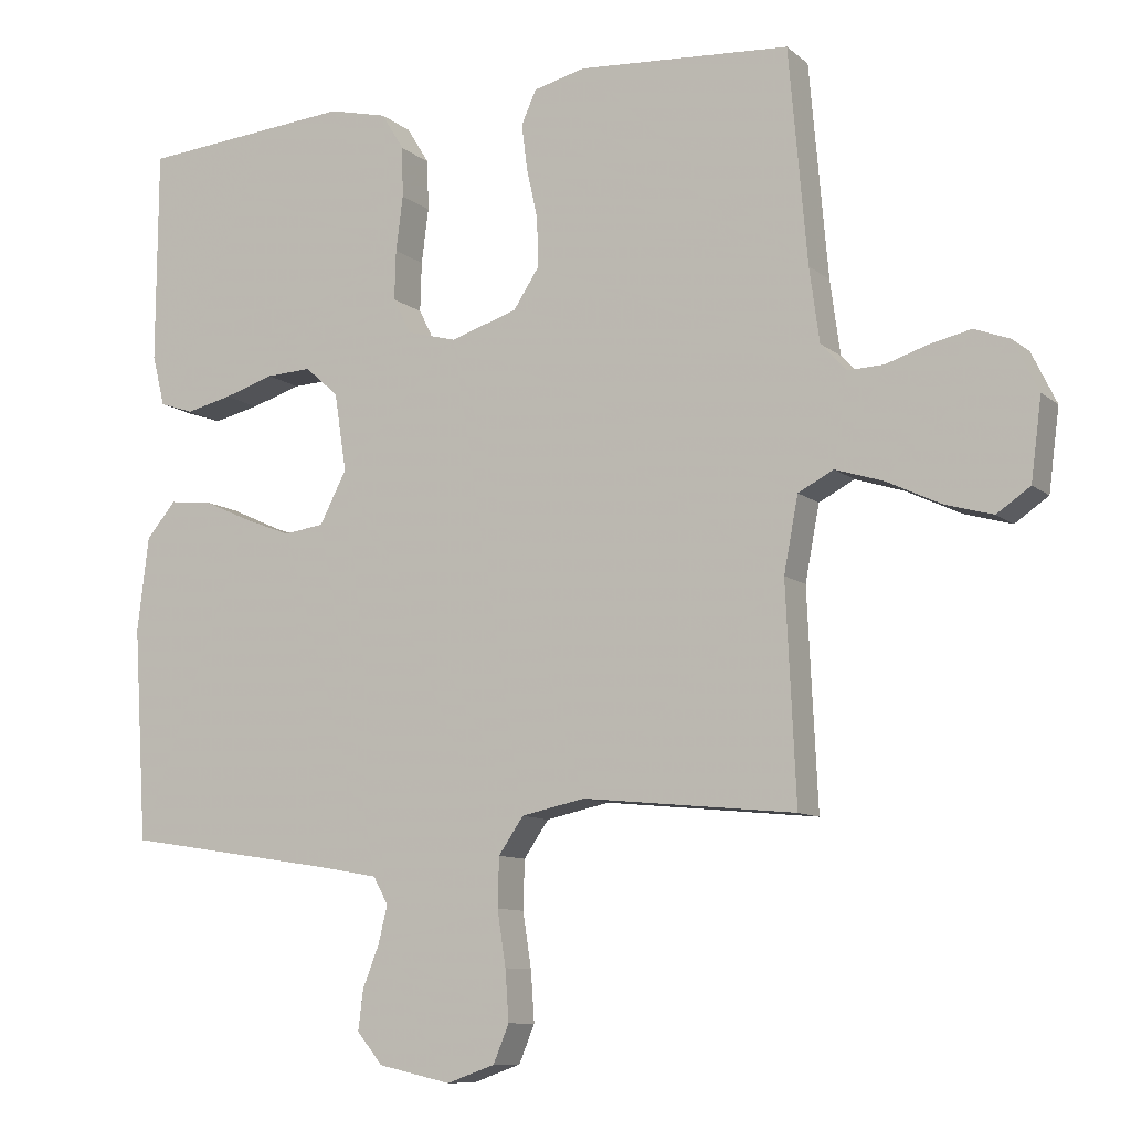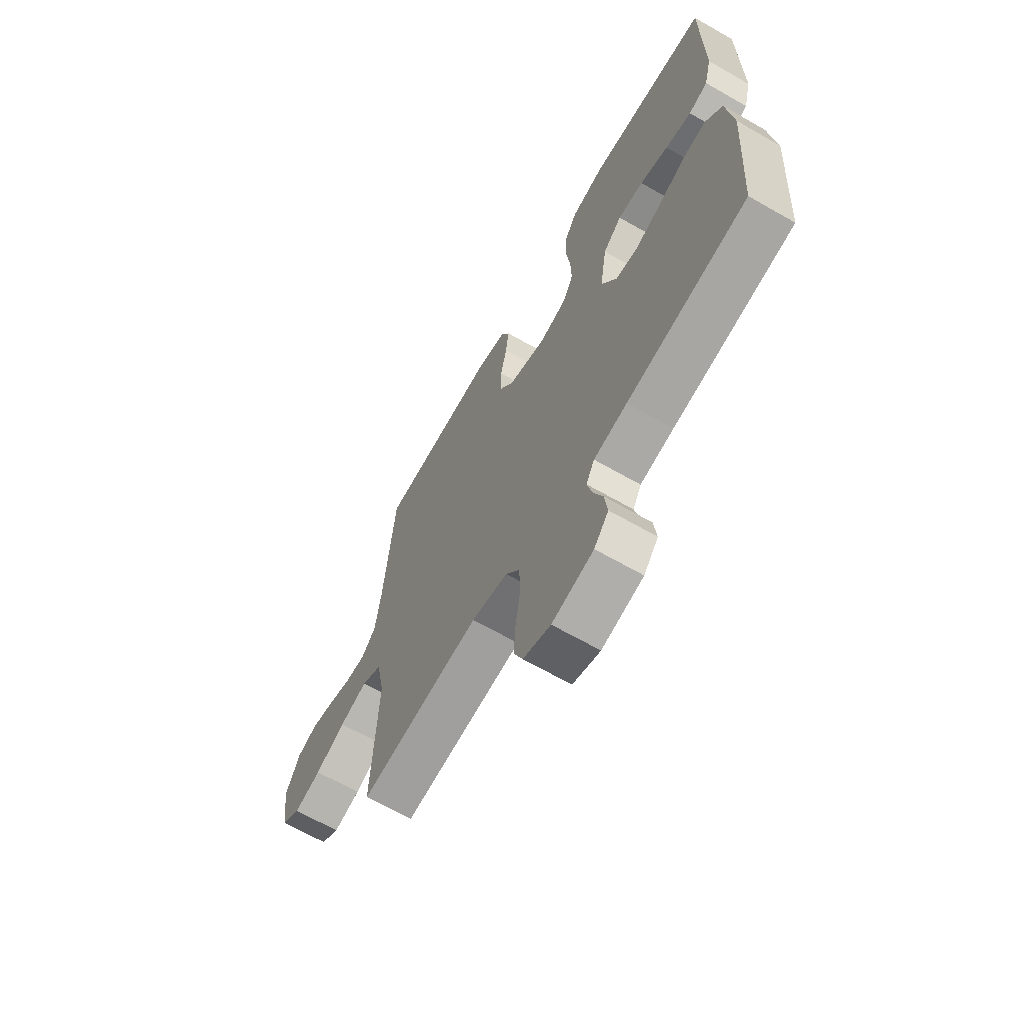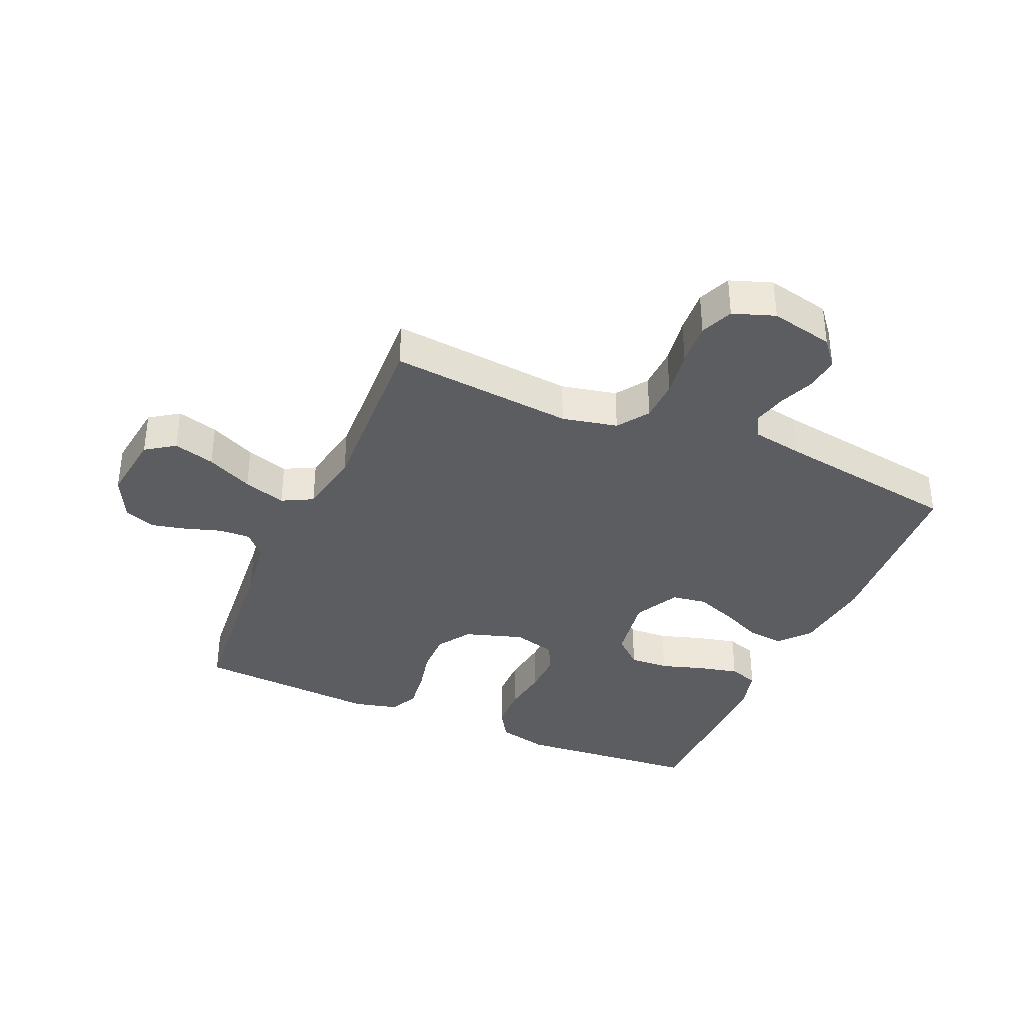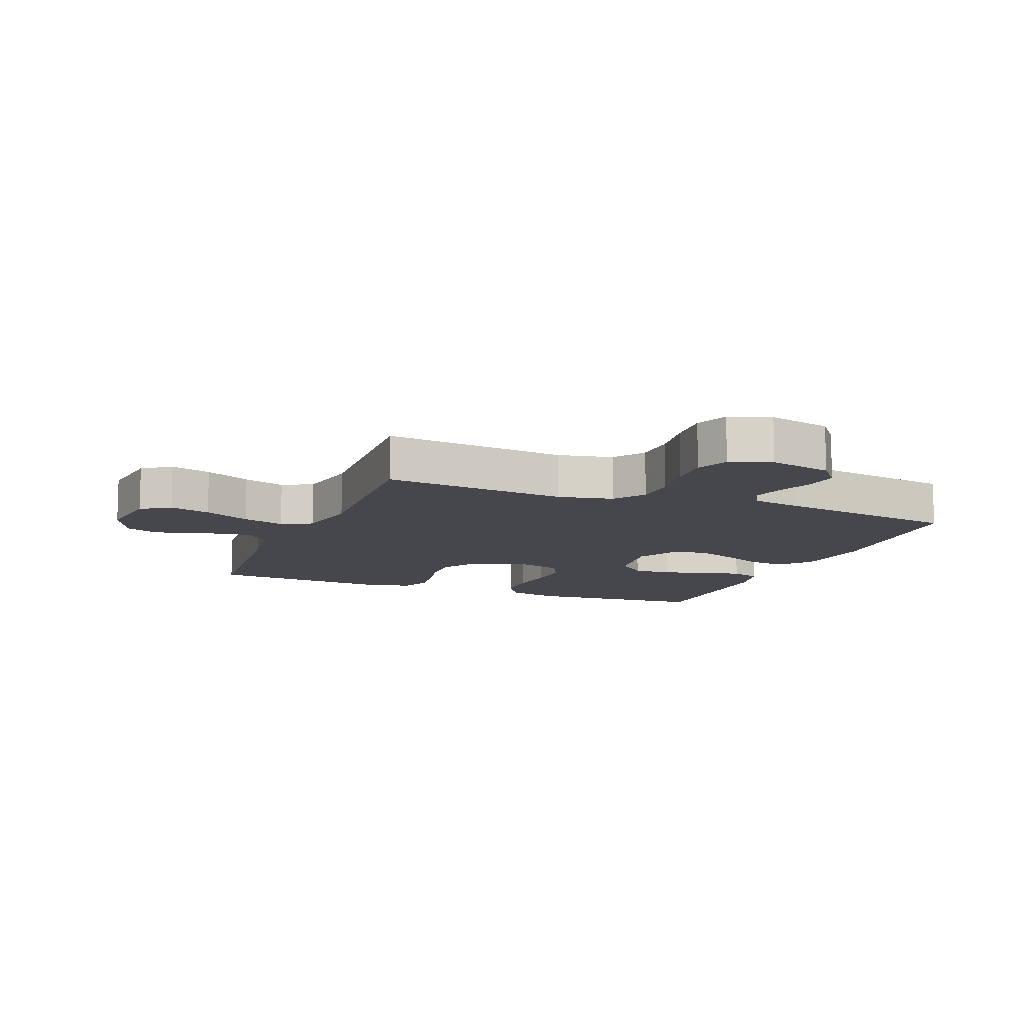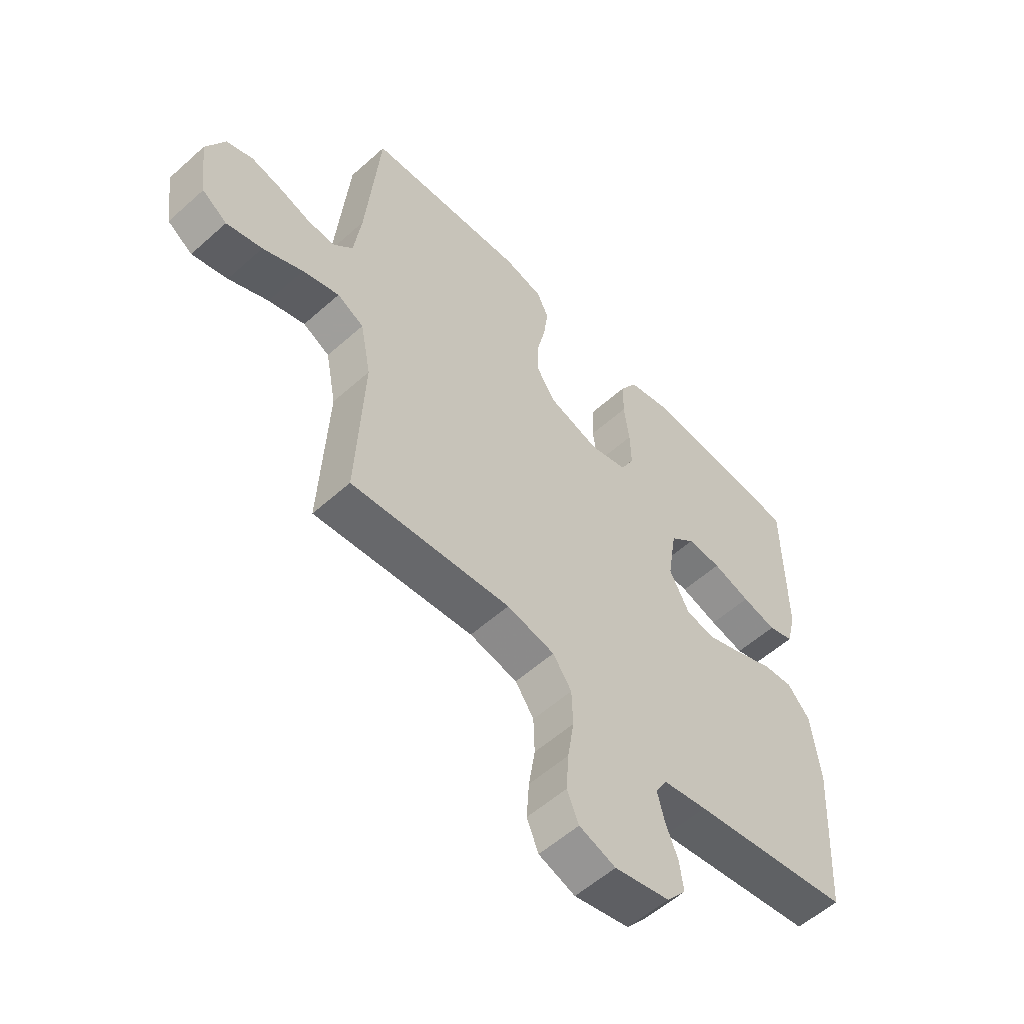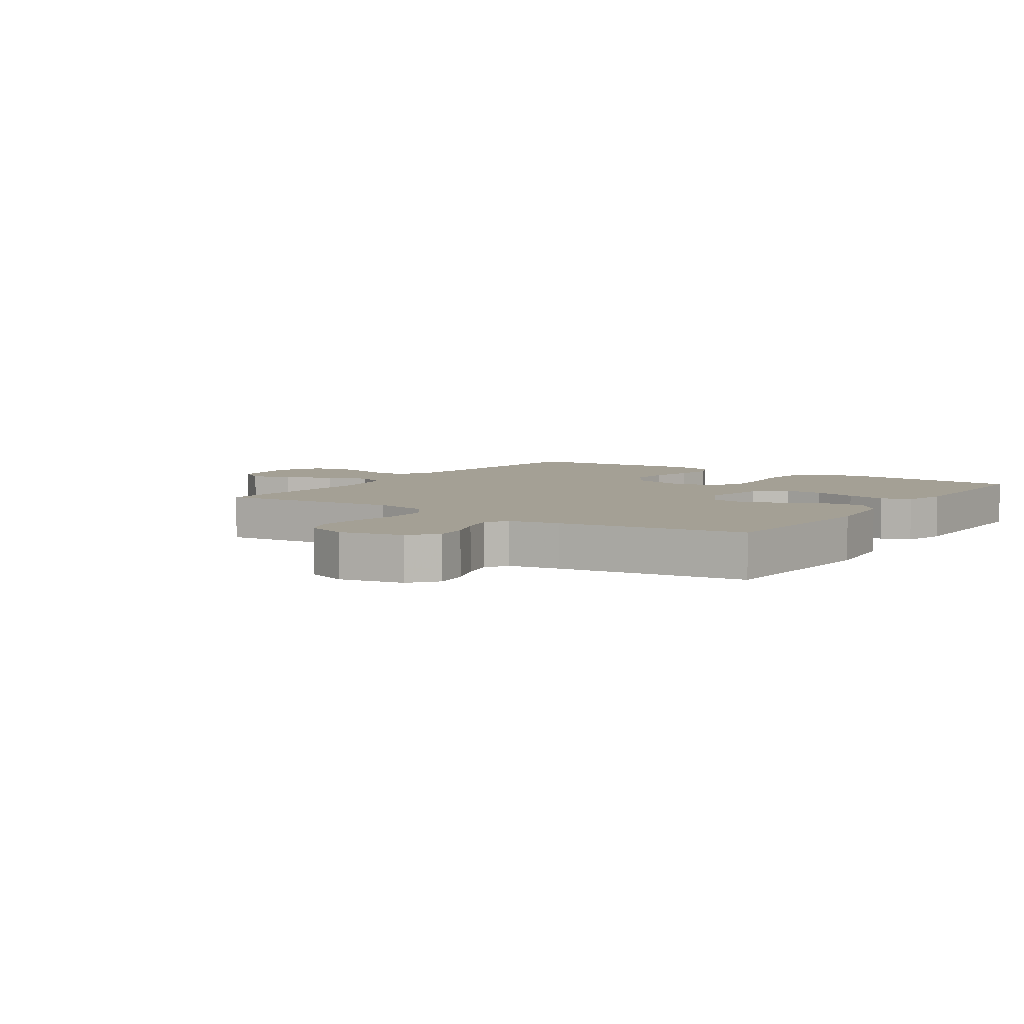
<metadata>
{"format":"obj","ext":"obj","renderer":"f3d","projection":"perspective","resolution":1024,"background":"white","views":[{"elev":-9.8,"azim":27.7,"up":"+Z"},{"elev":-66.2,"azim":-119.9,"up":"+Z"},{"elev":-36.4,"azim":156.6,"up":"+Y"},{"elev":-11.0,"azim":158.2,"up":"+Y"},{"elev":-56.3,"azim":133.1,"up":"+Z"},{"elev":5.7,"azim":-145.7,"up":"+Y"}]}
</metadata>
<code>
v 0.5 0.07 0.5
v 0.526 0.07 0.2
v 0.54 0.07 0.096
v 0.576 0.07 0.057
v 0.627 0.07 0.059
v 0.686 0.07 0.078
v 0.744 0.07 0.091
v 0.794 0.07 0.072
v 0.829 0.07 0
v 0.814 0.07 -0.114
v 0.767 0.07 -0.146
v 0.7 0.07 -0.127
v 0.625 0.07 -0.091
v 0.556 0.07 -0.069
v 0.506 0.07 -0.095
v 0.486 0.07 -0.2
v 0.5 0.07 -0.5
v 0.2 0.07 -0.47
v 0.11 0.07 -0.489
v 0.075 0.07 -0.54
v 0.073 0.07 -0.609
v 0.085 0.07 -0.686
v 0.09 0.07 -0.757
v 0.068 0.07 -0.81
v 0 0.07 -0.834
v -0.103 0.07 -0.811
v -0.139 0.07 -0.767
v -0.132 0.07 -0.711
v -0.109 0.07 -0.653
v -0.096 0.07 -0.6
v -0.117 0.07 -0.562
v -0.2 0.07 -0.547
v -0.5 0.07 -0.5
v -0.519 0.07 -0.2
v -0.503 0.07 -0.067
v -0.461 0.07 -0.018
v -0.402 0.07 -0.024
v -0.334 0.07 -0.055
v -0.267 0.07 -0.081
v -0.21 0.07 -0.073
v -0.172 0.07 0
v -0.189 0.07 0.11
v -0.236 0.07 0.152
v -0.3 0.07 0.149
v -0.371 0.07 0.127
v -0.436 0.07 0.112
v -0.484 0.07 0.128
v -0.502 0.07 0.2
v -0.5 0.07 0.5
v -0.2 0.07 0.525
v -0.117 0.07 0.505
v -0.085 0.07 0.453
v -0.083 0.07 0.382
v -0.093 0.07 0.305
v -0.095 0.07 0.235
v -0.07 0.07 0.185
v 0 0.07 0.166
v 0.095 0.07 0.196
v 0.131 0.07 0.251
v 0.13 0.07 0.32
v 0.114 0.07 0.392
v 0.106 0.07 0.456
v 0.127 0.07 0.503
v 0.2 0.07 0.521
v 0.5 0 0.5
v 0.526 0 0.2
v 0.54 0 0.096
v 0.576 0 0.057
v 0.627 0 0.059
v 0.686 0 0.078
v 0.744 0 0.091
v 0.794 0 0.072
v 0.829 0 0
v 0.814 0 -0.114
v 0.767 0 -0.146
v 0.7 0 -0.127
v 0.625 0 -0.091
v 0.556 0 -0.069
v 0.506 0 -0.095
v 0.486 0 -0.2
v 0.5 0 -0.5
v 0.2 0 -0.47
v 0.11 0 -0.489
v 0.075 0 -0.54
v 0.073 0 -0.609
v 0.085 0 -0.686
v 0.09 0 -0.757
v 0.068 0 -0.81
v 0 0 -0.834
v -0.103 0 -0.811
v -0.139 0 -0.767
v -0.132 0 -0.711
v -0.109 0 -0.653
v -0.096 0 -0.6
v -0.117 0 -0.562
v -0.2 0 -0.547
v -0.5 0 -0.5
v -0.519 0 -0.2
v -0.503 0 -0.067
v -0.461 0 -0.018
v -0.402 0 -0.024
v -0.334 0 -0.055
v -0.267 0 -0.081
v -0.21 0 -0.073
v -0.172 0 0
v -0.189 0 0.11
v -0.236 0 0.152
v -0.3 0 0.149
v -0.371 0 0.127
v -0.436 0 0.112
v -0.484 0 0.128
v -0.502 0 0.2
v -0.5 0 0.5
v -0.2 0 0.525
v -0.117 0 0.505
v -0.085 0 0.453
v -0.083 0 0.382
v -0.093 0 0.305
v -0.095 0 0.235
v -0.07 0 0.185
v 0 0 0.166
v 0.095 0 0.196
v 0.131 0 0.251
v 0.13 0 0.32
v 0.114 0 0.392
v 0.106 0 0.456
v 0.127 0 0.503
v 0.2 0 0.521
f 64 1 2
f 63 64 2
f 62 63 2
f 61 62 2
f 60 61 2
f 59 60 2 3
f 58 59 3 4
f 57 58 4
f 52 53 54
f 51 52 54
f 50 51 54
f 49 50 54
f 48 49 54
f 47 48 54
f 46 47 54
f 45 46 54
f 44 45 54
f 43 44 54 55
f 42 43 55 56
f 36 37 38
f 35 36 38
f 34 35 38
f 33 34 38
f 32 33 38
f 31 32 38 39
f 30 31 39 40
f 27 28 29
f 26 27 29
f 25 26 29
f 24 25 29
f 23 24 29
f 22 23 29
f 21 22 29
f 20 21 29 30
f 30 40 41
f 20 30 41
f 19 20 41
f 16 17 18
f 42 56 57
f 41 42 57
f 19 41 57
f 18 19 57
f 16 18 57
f 15 16 57
f 11 12 13
f 10 11 13
f 9 10 13
f 8 9 13
f 7 8 13
f 6 7 13
f 5 6 13
f 14 15 57 4
f 4 5 13 14
f 66 65 128
f 66 128 127
f 66 127 126
f 66 126 125
f 66 125 124
f 67 66 124 123
f 68 67 123 122
f 68 122 121
f 118 117 116
f 118 116 115
f 118 115 114
f 118 114 113
f 118 113 112
f 118 112 111
f 118 111 110
f 118 110 109
f 118 109 108
f 119 118 108 107
f 120 119 107 106
f 102 101 100
f 102 100 99
f 102 99 98
f 102 98 97
f 102 97 96
f 103 102 96 95
f 104 103 95 94
f 93 92 91
f 93 91 90
f 93 90 89
f 93 89 88
f 93 88 87
f 93 87 86
f 93 86 85
f 94 93 85 84
f 105 104 94
f 105 94 84
f 105 84 83
f 82 81 80
f 121 120 106
f 121 106 105
f 121 105 83
f 121 83 82
f 121 82 80
f 121 80 79
f 77 76 75
f 77 75 74
f 77 74 73
f 77 73 72
f 77 72 71
f 77 71 70
f 77 70 69
f 68 121 79 78
f 78 77 69 68
f 1 65 66 2
f 2 66 67 3
f 3 67 68 4
f 4 68 69 5
f 5 69 70 6
f 6 70 71 7
f 7 71 72 8
f 8 72 73 9
f 9 73 74 10
f 10 74 75 11
f 11 75 76 12
f 12 76 77 13
f 13 77 78 14
f 14 78 79 15
f 15 79 80 16
f 16 80 81 17
f 17 81 82 18
f 18 82 83 19
f 19 83 84 20
f 20 84 85 21
f 21 85 86 22
f 22 86 87 23
f 23 87 88 24
f 24 88 89 25
f 25 89 90 26
f 26 90 91 27
f 27 91 92 28
f 28 92 93 29
f 29 93 94 30
f 30 94 95 31
f 31 95 96 32
f 32 96 97 33
f 33 97 98 34
f 34 98 99 35
f 35 99 100 36
f 36 100 101 37
f 37 101 102 38
f 38 102 103 39
f 39 103 104 40
f 40 104 105 41
f 41 105 106 42
f 42 106 107 43
f 43 107 108 44
f 44 108 109 45
f 45 109 110 46
f 46 110 111 47
f 47 111 112 48
f 48 112 113 49
f 49 113 114 50
f 50 114 115 51
f 51 115 116 52
f 52 116 117 53
f 53 117 118 54
f 54 118 119 55
f 55 119 120 56
f 56 120 121 57
f 57 121 122 58
f 58 122 123 59
f 59 123 124 60
f 60 124 125 61
f 61 125 126 62
f 62 126 127 63
f 63 127 128 64
f 64 128 65 1

</code>
